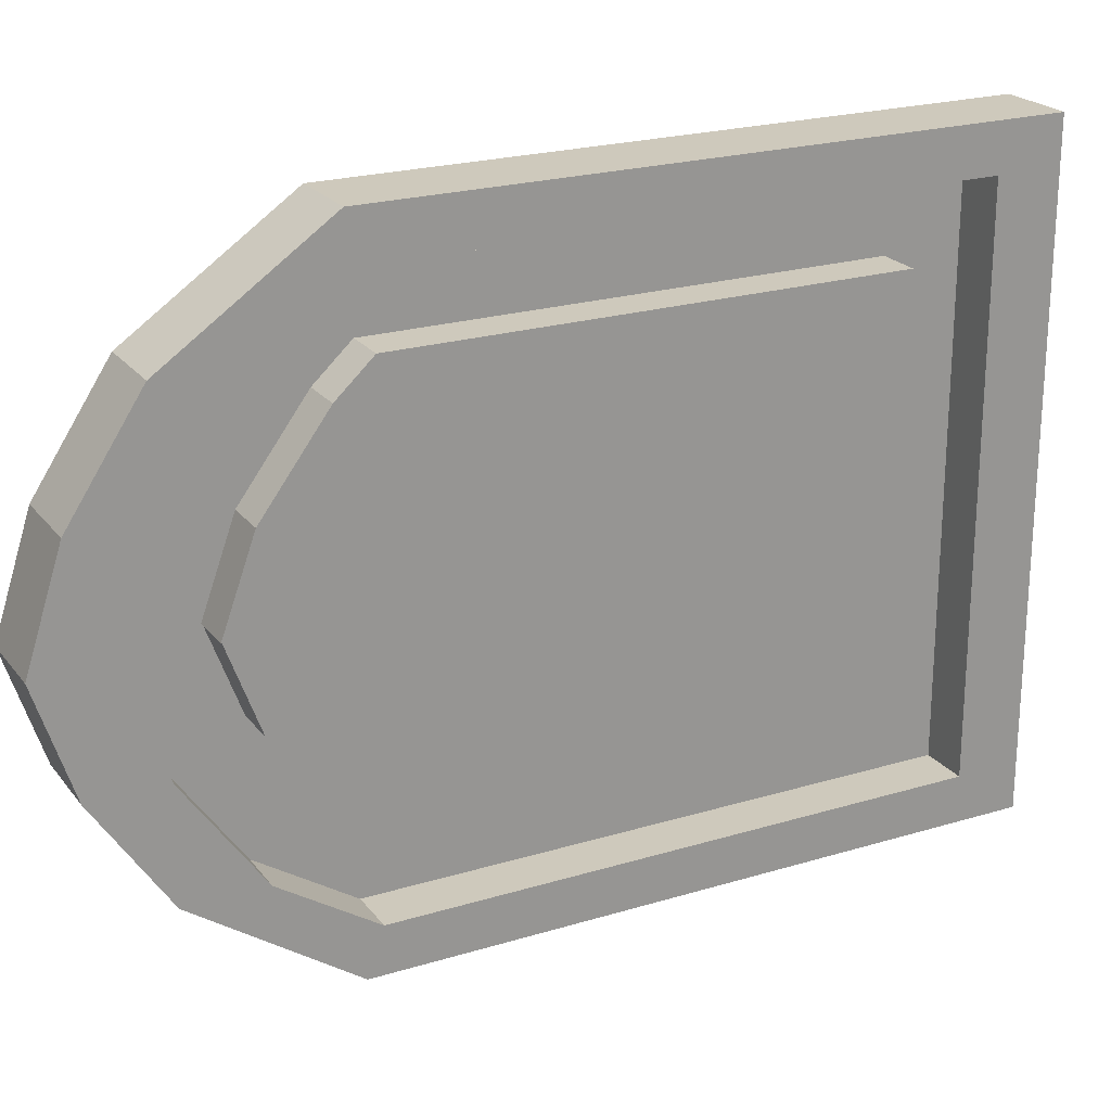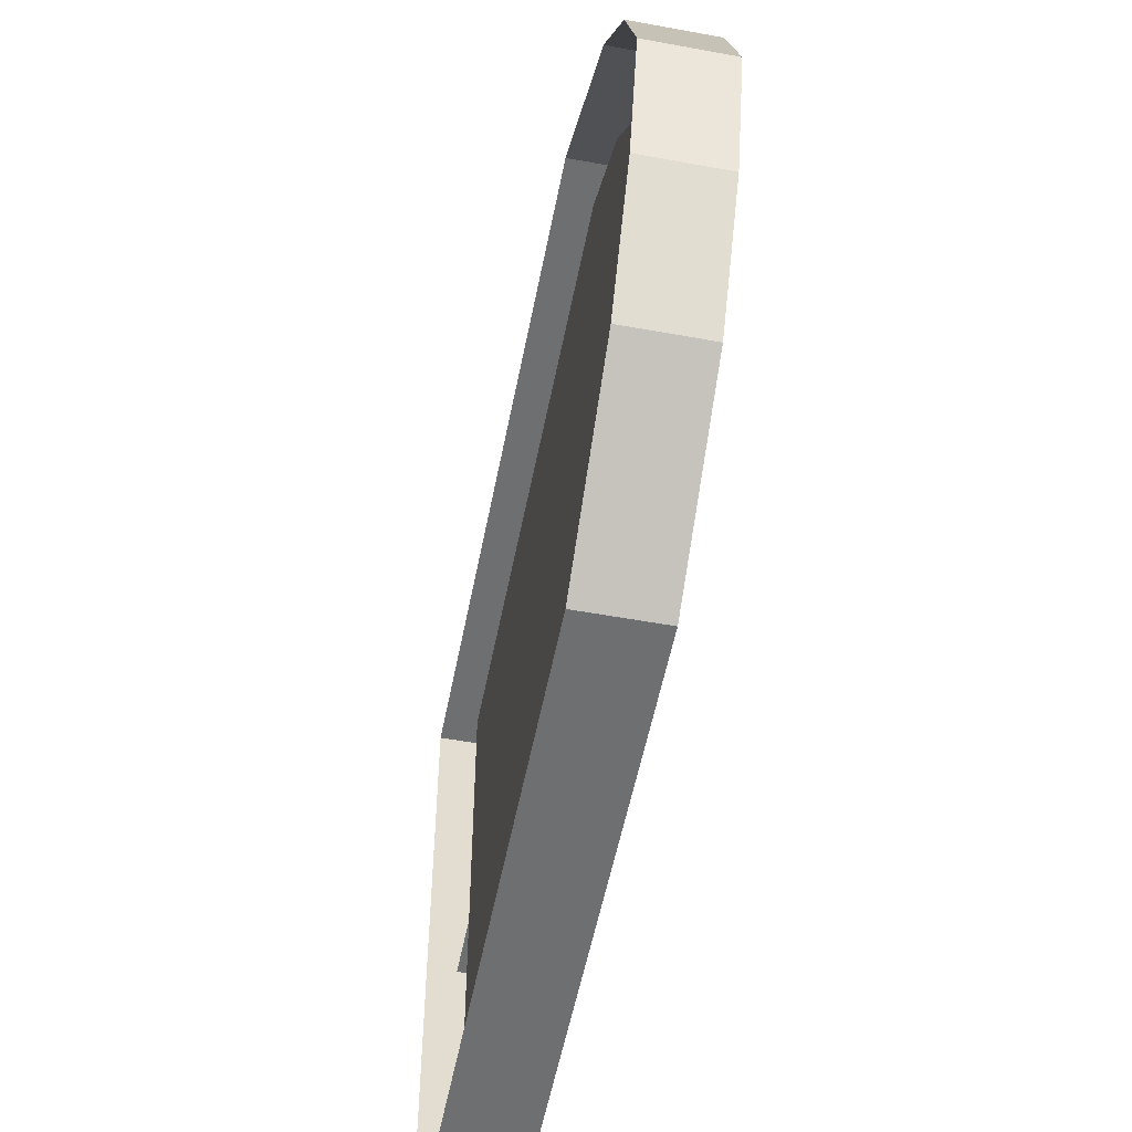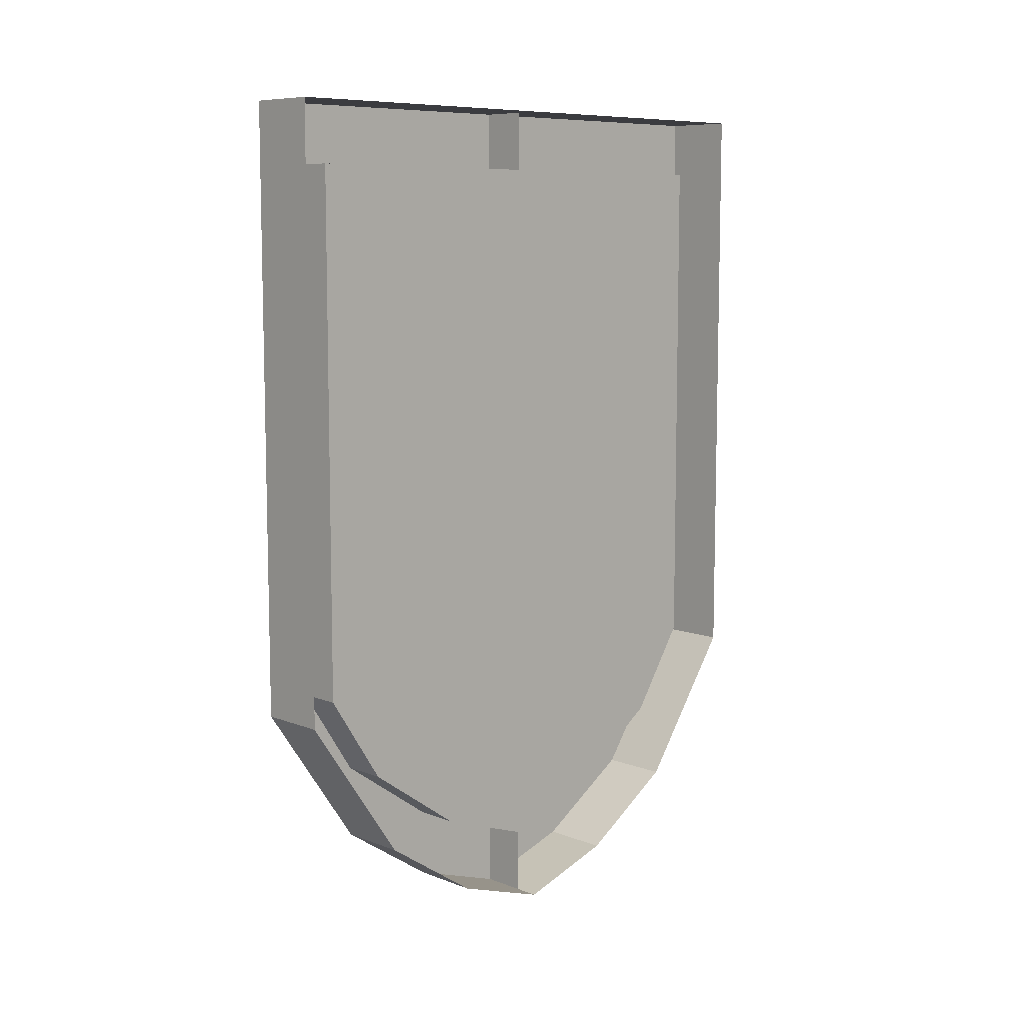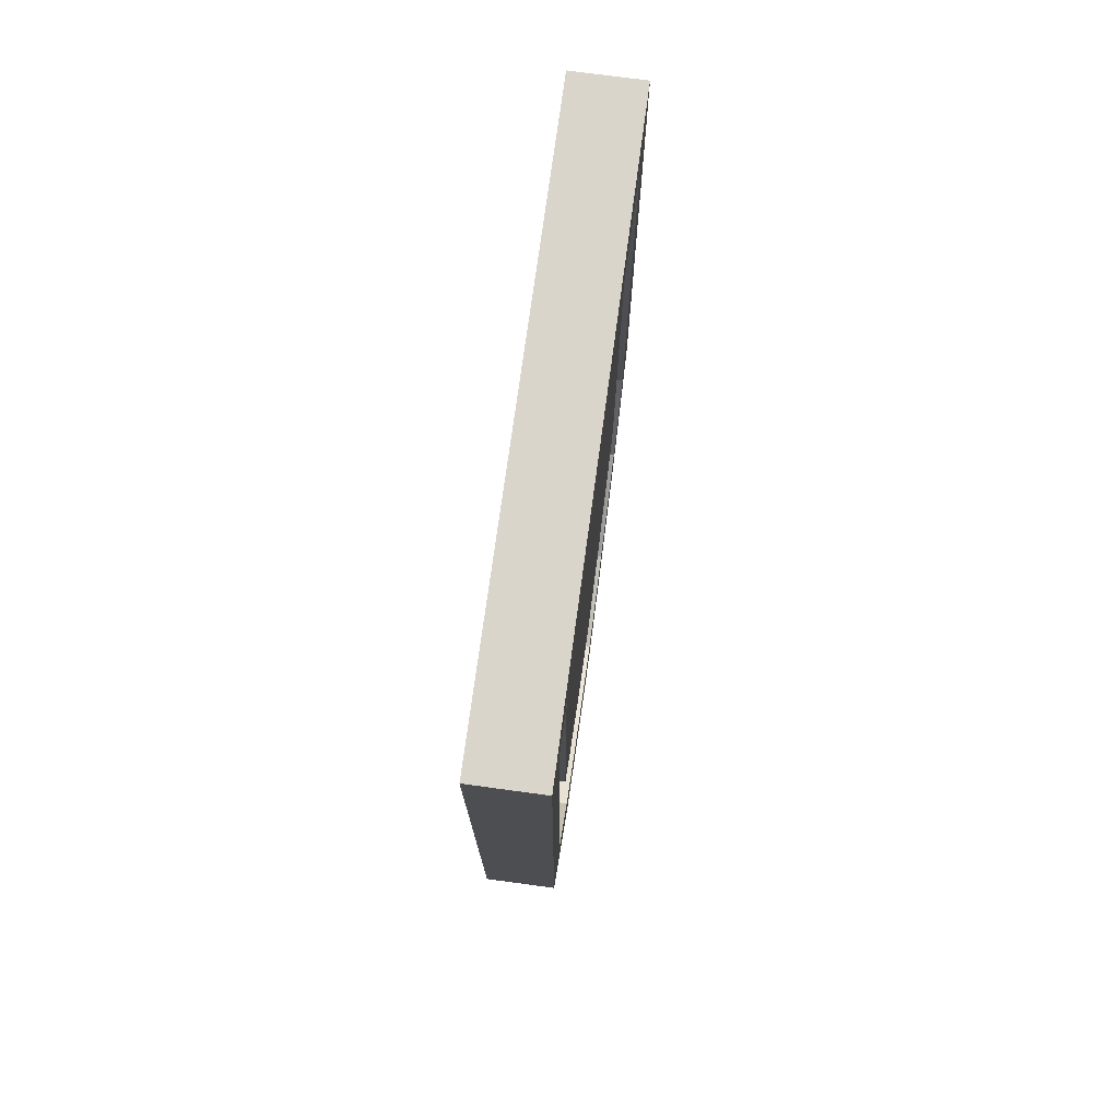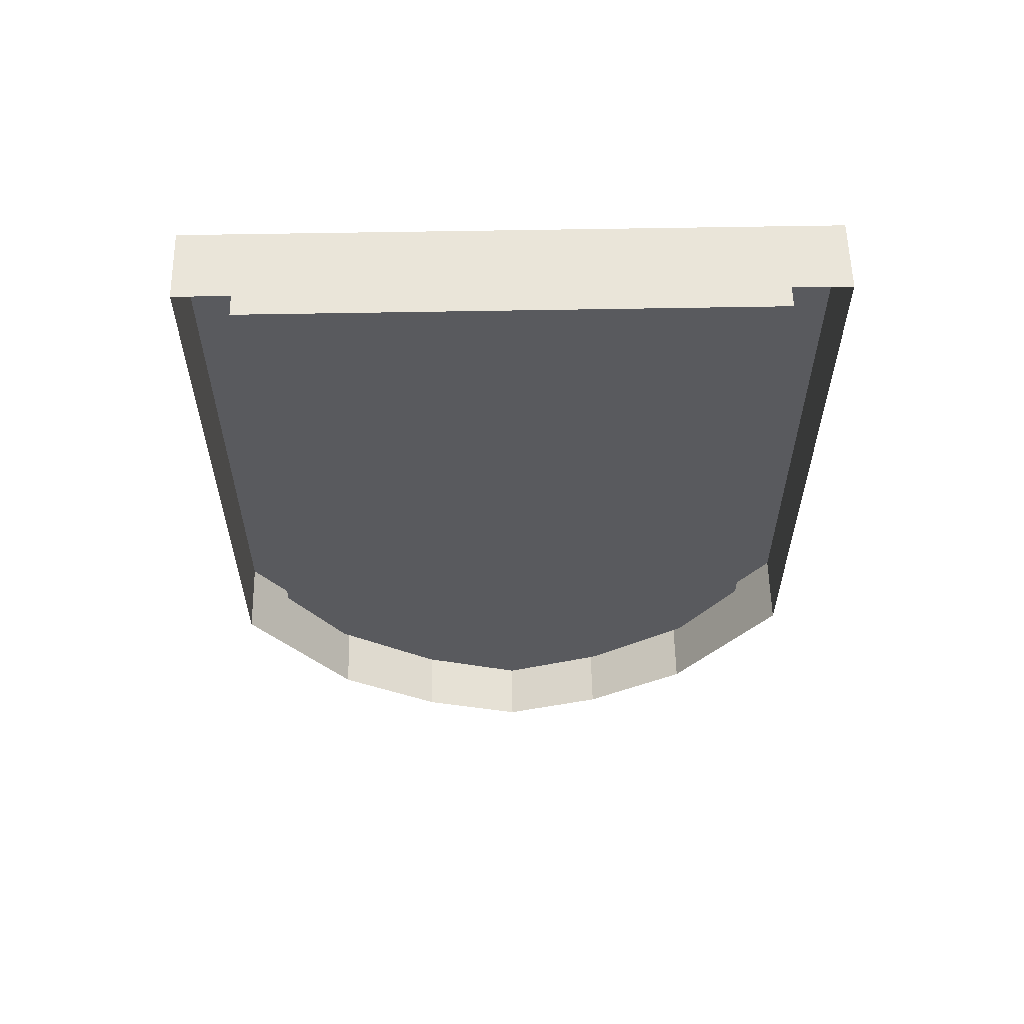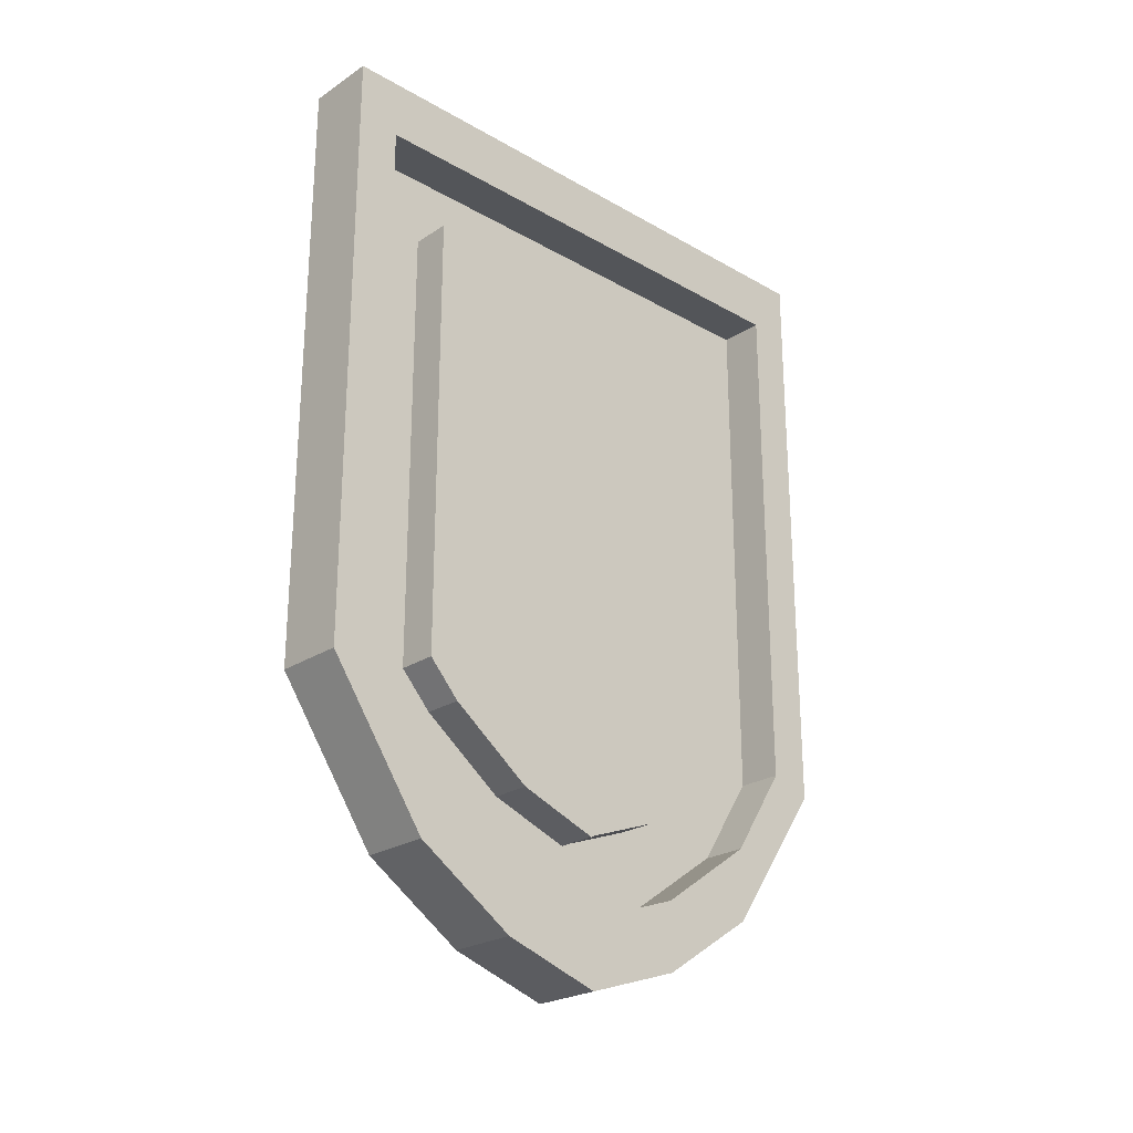
<metadata>
{"format":"obj","ext":"obj","renderer":"f3d","projection":"perspective","resolution":1024,"background":"white","views":[{"elev":22.5,"azim":62.4,"up":"+Z"},{"elev":-54.5,"azim":-11.0,"up":"+Z"},{"elev":8.5,"azim":-134.1,"up":"+Y"},{"elev":74.3,"azim":7.7,"up":"+Y"},{"elev":58.1,"azim":-91.1,"up":"+Y"},{"elev":-24.3,"azim":46.8,"up":"+Y"}]}
</metadata>
<code>
o Plane.014_Plane.011
v -2.011 2.137 -0.6843
v -2.011 2.066 -0.6843
v -2.011 2.087 -0.6843
v -2.011 2.041 -0.6607
v -2.011 2.049 -0.6725
v -2.011 2.137 -0.6607
v -2.011 2.137 -0.6725
v -2.011 2.087 -0.6607
v -2.011 2.087 -0.6725
v -2.011 2.13 -0.6843
v -2.011 2.13 -0.6607
v -2.011 2.13 -0.6725
v -2.011 2.076 -0.6843
v -2.011 2.049 -0.6607
v -2.011 2.058 -0.6725
v -2.011 2.059 -0.6792
v -2.011 2.137 -0.6792
v -2.011 2.087 -0.6792
v -2.011 2.13 -0.6792
v -2.011 2.068 -0.6792
v -2.014 2.137 -0.6843
v -2.014 2.066 -0.6843
v -2.014 2.087 -0.6843
v -2.014 2.041 -0.6607
v -2.014 2.049 -0.6725
v -2.014 2.137 -0.6607
v -2.014 2.137 -0.6725
v -2.014 2.13 -0.6843
v -2.014 2.076 -0.6843
v -2.014 2.059 -0.6792
v -2.014 2.137 -0.6792
v -2.006 2.137 -0.6843
v -2.006 2.066 -0.6843
v -2.006 2.087 -0.6843
v -2.006 2.041 -0.6607
v -2.006 2.049 -0.6725
v -2.006 2.137 -0.6607
v -2.006 2.137 -0.6725
v -2.006 2.13 -0.6843
v -2.006 2.13 -0.6607
v -2.006 2.13 -0.6725
v -2.006 2.076 -0.6843
v -2.006 2.049 -0.6607
v -2.006 2.058 -0.6725
v -2.006 2.059 -0.6792
v -2.006 2.137 -0.6792
v -2.006 2.087 -0.6792
v -2.006 2.13 -0.6792
v -2.006 2.068 -0.6792
v -2.011 2.122 -0.6488
v -2.011 2.122 -0.6584
v -2.011 2.122 -0.668
v -2.011 2.054 -0.6488
v -2.011 2.058 -0.6584
v -2.011 2.065 -0.668
v -2.011 2.086 -0.6719
v -2.011 2.122 -0.6719
v -2.011 2.069 -0.6719
v -2.006 2.122 -0.6488
v -2.006 2.122 -0.6584
v -2.006 2.122 -0.668
v -2.006 2.054 -0.6488
v -2.006 2.058 -0.6584
v -2.006 2.065 -0.668
v -2.006 2.086 -0.6719
v -2.006 2.122 -0.6719
v -2.006 2.069 -0.6719
v -2.011 2.137 -0.6135
v -2.011 2.066 -0.6135
v -2.011 2.137 -0.6489
v -2.011 2.038 -0.6489
v -2.011 2.087 -0.6135
v -2.011 2.087 -0.6489
v -2.011 2.041 -0.6371
v -2.011 2.049 -0.6253
v -2.011 2.137 -0.6371
v -2.011 2.137 -0.6253
v -2.011 2.087 -0.6371
v -2.011 2.087 -0.6253
v -2.011 2.13 -0.6135
v -2.011 2.13 -0.6489
v -2.011 2.13 -0.6371
v -2.011 2.13 -0.6253
v -2.011 2.076 -0.6135
v -2.011 2.045 -0.6489
v -2.011 2.049 -0.6371
v -2.011 2.058 -0.6253
v -2.011 2.059 -0.6186
v -2.011 2.137 -0.6186
v -2.011 2.087 -0.6186
v -2.011 2.13 -0.6186
v -2.011 2.068 -0.6186
v -2.014 2.137 -0.6135
v -2.014 2.066 -0.6135
v -2.014 2.137 -0.6489
v -2.014 2.038 -0.6489
v -2.014 2.087 -0.6135
v -2.014 2.041 -0.6371
v -2.014 2.049 -0.6253
v -2.014 2.137 -0.6371
v -2.014 2.137 -0.6253
v -2.014 2.13 -0.6135
v -2.014 2.076 -0.6135
v -2.014 2.059 -0.6186
v -2.014 2.137 -0.6186
v -2.006 2.137 -0.6135
v -2.006 2.066 -0.6135
v -2.006 2.137 -0.6489
v -2.006 2.038 -0.6489
v -2.006 2.087 -0.6135
v -2.006 2.041 -0.6371
v -2.006 2.049 -0.6253
v -2.006 2.137 -0.6371
v -2.006 2.137 -0.6253
v -2.006 2.13 -0.6135
v -2.006 2.13 -0.6489
v -2.006 2.13 -0.6371
v -2.006 2.13 -0.6253
v -2.006 2.076 -0.6135
v -2.006 2.045 -0.6489
v -2.006 2.049 -0.6371
v -2.006 2.058 -0.6253
v -2.006 2.059 -0.6186
v -2.006 2.137 -0.6186
v -2.006 2.087 -0.6186
v -2.006 2.13 -0.6186
v -2.006 2.068 -0.6186
v -2.011 2.122 -0.649
v -2.011 2.122 -0.6394
v -2.011 2.122 -0.6298
v -2.011 2.054 -0.649
v -2.011 2.058 -0.6394
v -2.011 2.065 -0.6298
v -2.011 2.086 -0.6262
v -2.011 2.122 -0.6262
v -2.011 2.069 -0.6262
v -2.006 2.122 -0.649
v -2.006 2.122 -0.6394
v -2.006 2.122 -0.6298
v -2.006 2.054 -0.649
v -2.006 2.058 -0.6394
v -2.006 2.065 -0.6298
v -2.006 2.086 -0.6262
v -2.006 2.122 -0.6262
v -2.006 2.069 -0.6262
f 2 45 16
f 13 34 42
f 17 32 1
f 15 49 20
f 73 11 81
f 8 12 11
f 2 42 33
f 18 48 19
f 3 39 34
f 20 47 18
f 73 14 8
f 8 15 9
f 14 44 15
f 9 19 12
f 5 35 4
f 9 20 18
f 17 27 7
f 5 30 16
f 3 29 23
f 10 23 28
f 7 26 6
f 6 95 70
f 4 25 5
f 71 24 4
f 13 22 29
f 1 31 17
f 1 28 21
f 16 22 2
f 49 33 42
f 47 39 48
f 120 35 43
f 43 36 44
f 48 32 46
f 116 37 108
f 40 38 37
f 47 42 34
f 44 45 49
f 41 46 38
f 11 116 81
f 16 36 5
f 70 37 6
f 4 109 71
f 85 43 14
f 19 41 12
f 10 32 39
f 12 40 11
f 7 46 17
f 6 38 7
f 67 55 58
f 66 56 57
f 65 58 56
f 64 54 55
f 59 51 50
f 63 53 54
f 61 57 52
f 60 52 51
f 59 63 60
f 60 64 61
f 61 67 66
f 123 69 88
f 84 110 72
f 106 89 68
f 127 87 92
f 82 73 81
f 83 78 82
f 69 119 84
f 126 90 91
f 72 115 80
f 125 92 90
f 73 86 85
f 78 87 86
f 122 86 87
f 91 79 83
f 111 75 74
f 79 92 87
f 101 89 77
f 104 75 88
f 72 103 84
f 80 97 72
f 100 77 76
f 95 76 70
f 99 74 75
f 98 71 74
f 84 94 69
f 105 68 89
f 68 102 80
f 94 88 69
f 127 107 123
f 115 125 126
f 120 111 109
f 121 112 111
f 106 126 124
f 113 116 108
f 114 117 113
f 125 119 127
f 122 123 112
f 124 118 114
f 116 82 81
f 112 88 75
f 113 70 76
f 109 74 71
f 121 85 86
f 120 71 85
f 108 81 70
f 118 91 83
f 80 106 68
f 117 83 82
f 124 77 89
f 114 76 77
f 133 145 136
f 134 144 135
f 136 143 134
f 132 142 133
f 129 137 128
f 131 141 132
f 135 139 130
f 130 138 129
f 141 137 138
f 142 138 139
f 139 145 142
f 2 33 45
f 13 3 34
f 17 46 32
f 15 44 49
f 73 8 11
f 8 9 12
f 2 13 42
f 18 47 48
f 3 10 39
f 20 49 47
f 73 85 14
f 8 14 15
f 14 43 44
f 9 18 19
f 5 36 35
f 9 15 20
f 17 31 27
f 5 25 30
f 3 13 29
f 10 3 23
f 7 27 26
f 6 26 95
f 4 24 25
f 71 96 24
f 13 2 22
f 1 21 31
f 1 10 28
f 16 30 22
f 49 45 33
f 47 34 39
f 120 109 35
f 43 35 36
f 48 39 32
f 116 40 37
f 40 41 38
f 47 49 42
f 44 36 45
f 41 48 46
f 11 40 116
f 16 45 36
f 70 108 37
f 4 35 109
f 85 120 43
f 19 48 41
f 10 1 32
f 12 41 40
f 7 38 46
f 6 37 38
f 67 64 55
f 66 65 56
f 65 67 58
f 64 63 54
f 59 60 51
f 63 62 53
f 61 66 57
f 60 61 52
f 59 62 63
f 60 63 64
f 61 64 67
f 123 107 69
f 84 119 110
f 106 124 89
f 127 122 87
f 82 78 73
f 83 79 78
f 69 107 119
f 126 125 90
f 72 110 115
f 125 127 92
f 73 78 86
f 78 79 87
f 122 121 86
f 91 90 79
f 111 112 75
f 79 90 92
f 101 105 89
f 104 99 75
f 72 97 103
f 80 102 97
f 100 101 77
f 95 100 76
f 99 98 74
f 98 96 71
f 84 103 94
f 105 93 68
f 68 93 102
f 94 104 88
f 127 119 107
f 115 110 125
f 120 121 111
f 121 122 112
f 106 115 126
f 113 117 116
f 114 118 117
f 125 110 119
f 122 127 123
f 124 126 118
f 116 117 82
f 112 123 88
f 113 108 70
f 109 111 74
f 121 120 85
f 120 109 71
f 108 116 81
f 118 126 91
f 80 115 106
f 117 118 83
f 124 114 77
f 114 113 76
f 133 142 145
f 134 143 144
f 136 145 143
f 132 141 142
f 129 138 137
f 131 140 141
f 135 144 139
f 130 139 138
f 141 140 137
f 142 141 138
f 139 144 145

</code>
